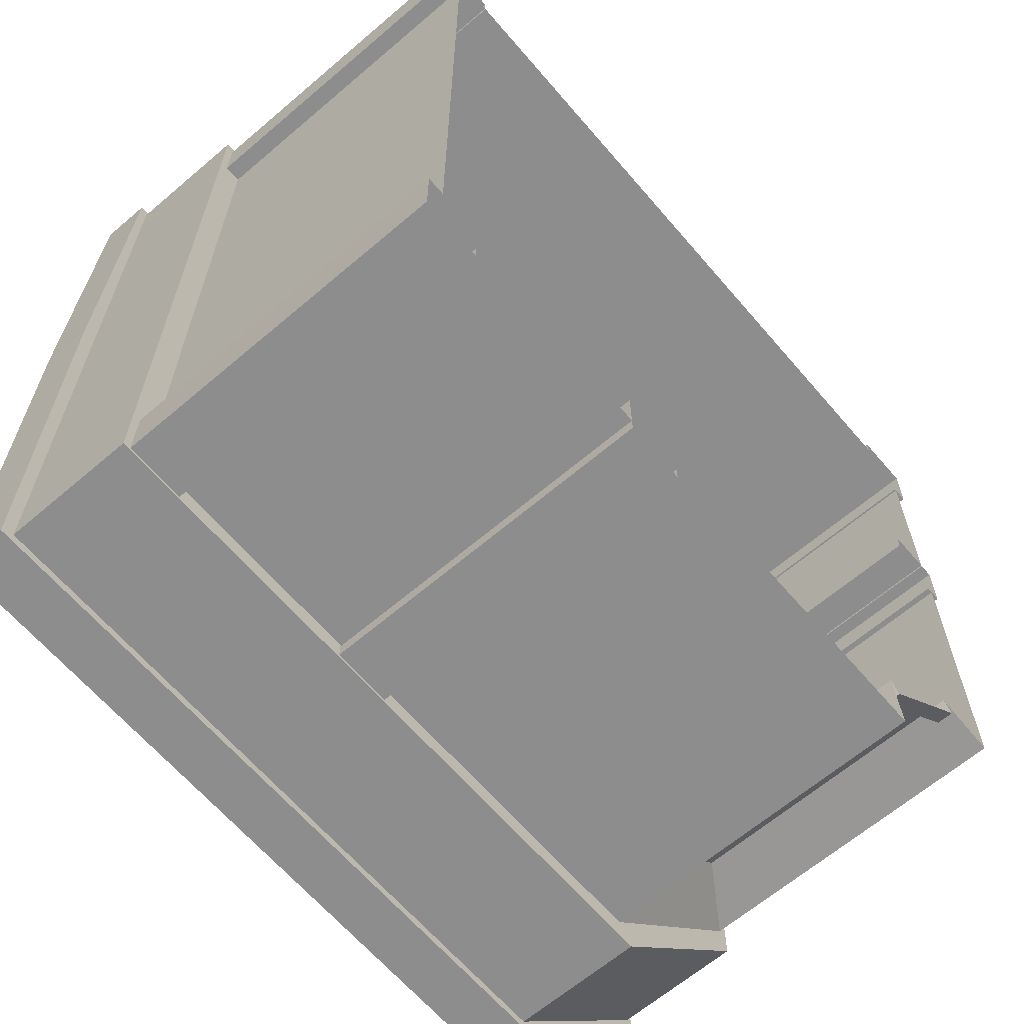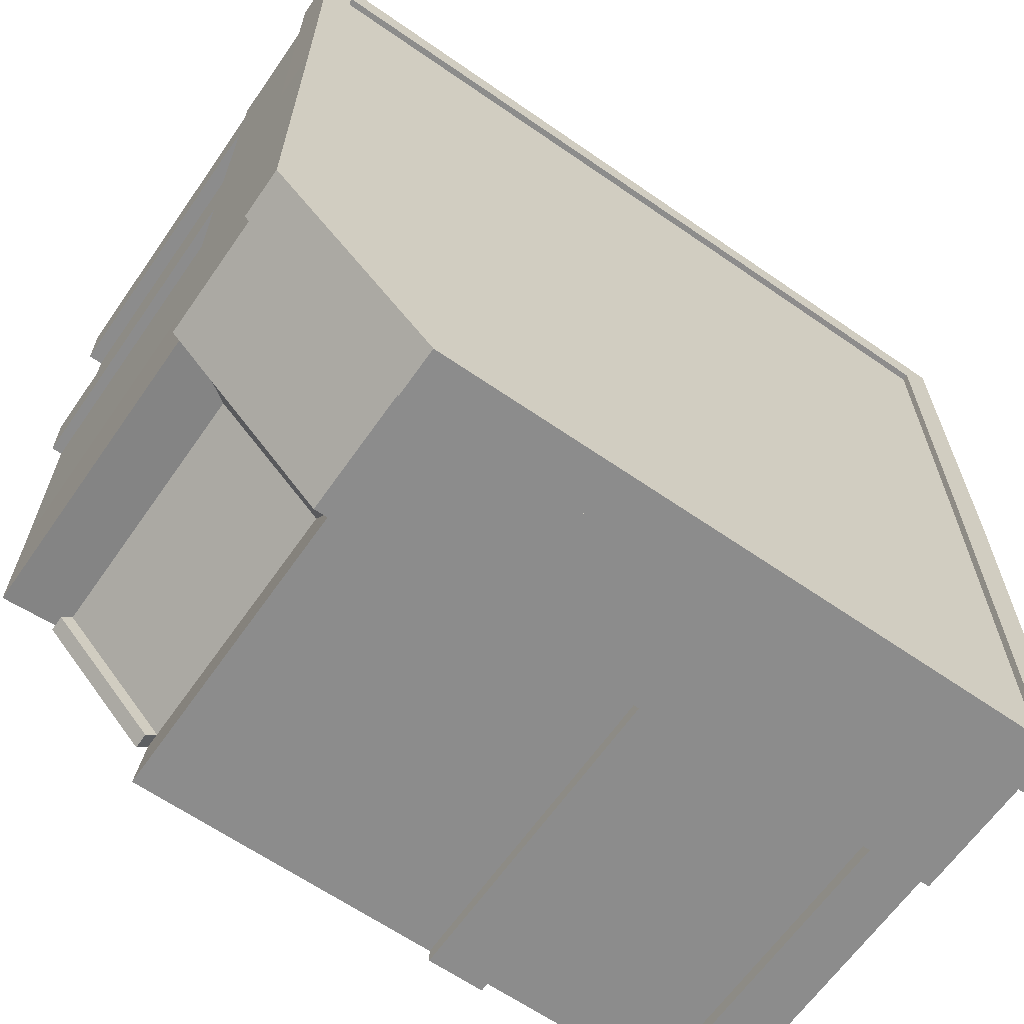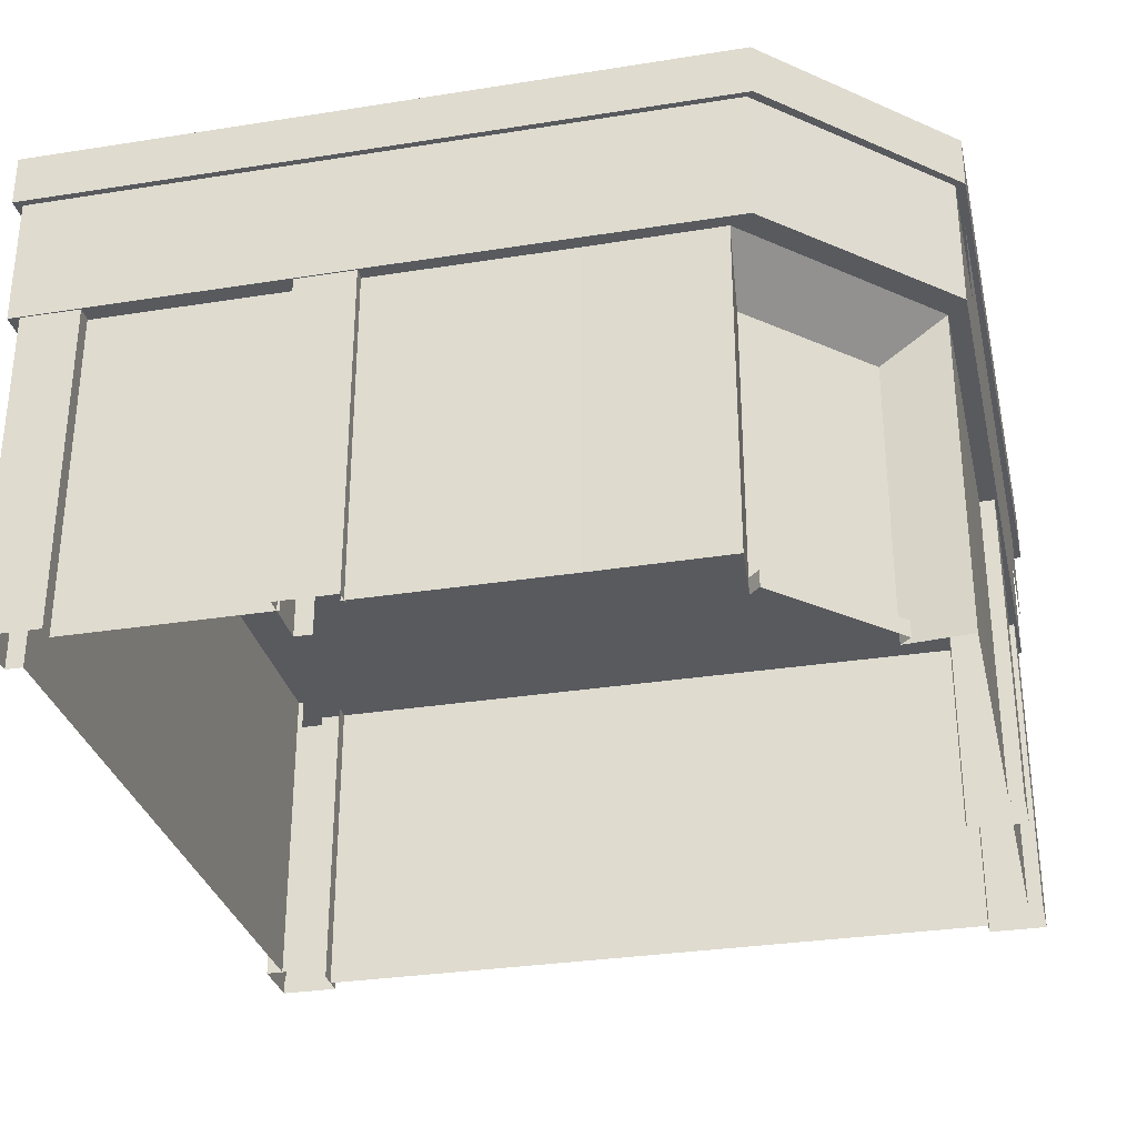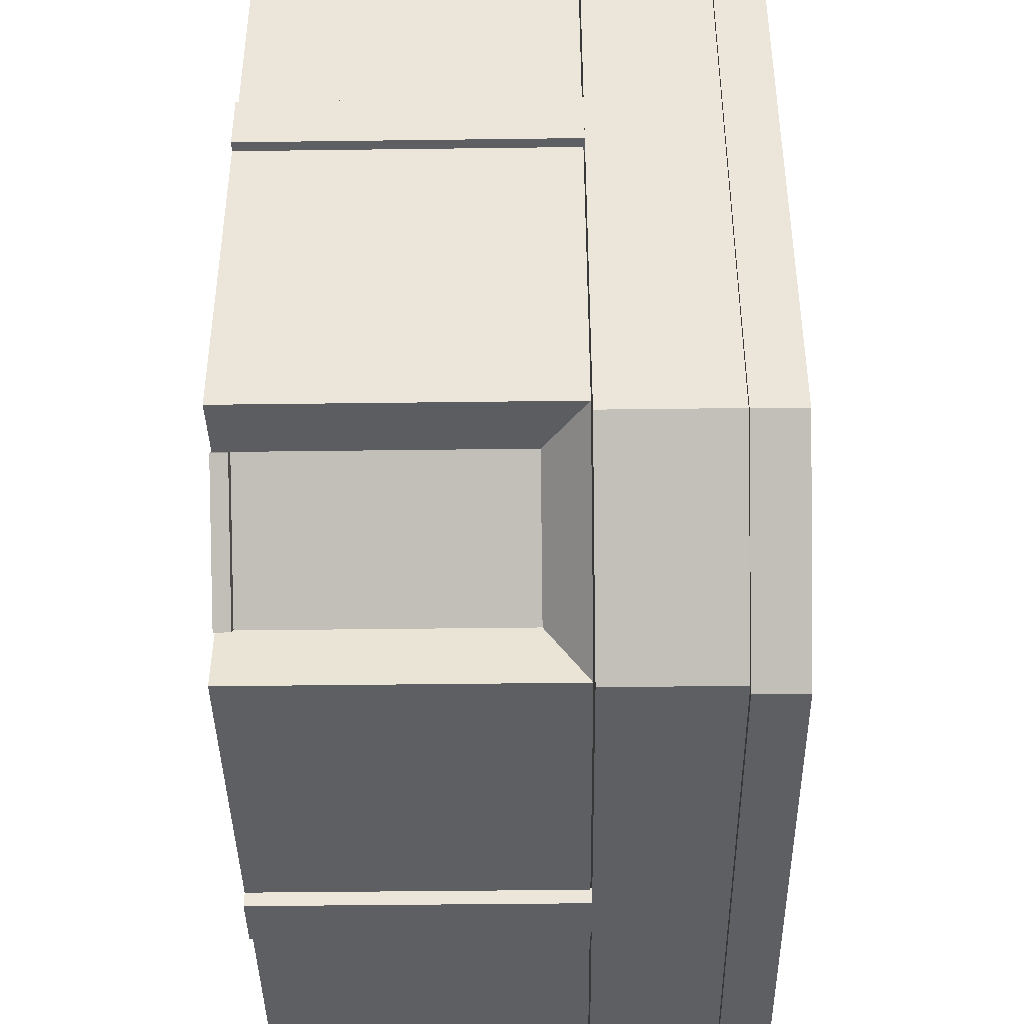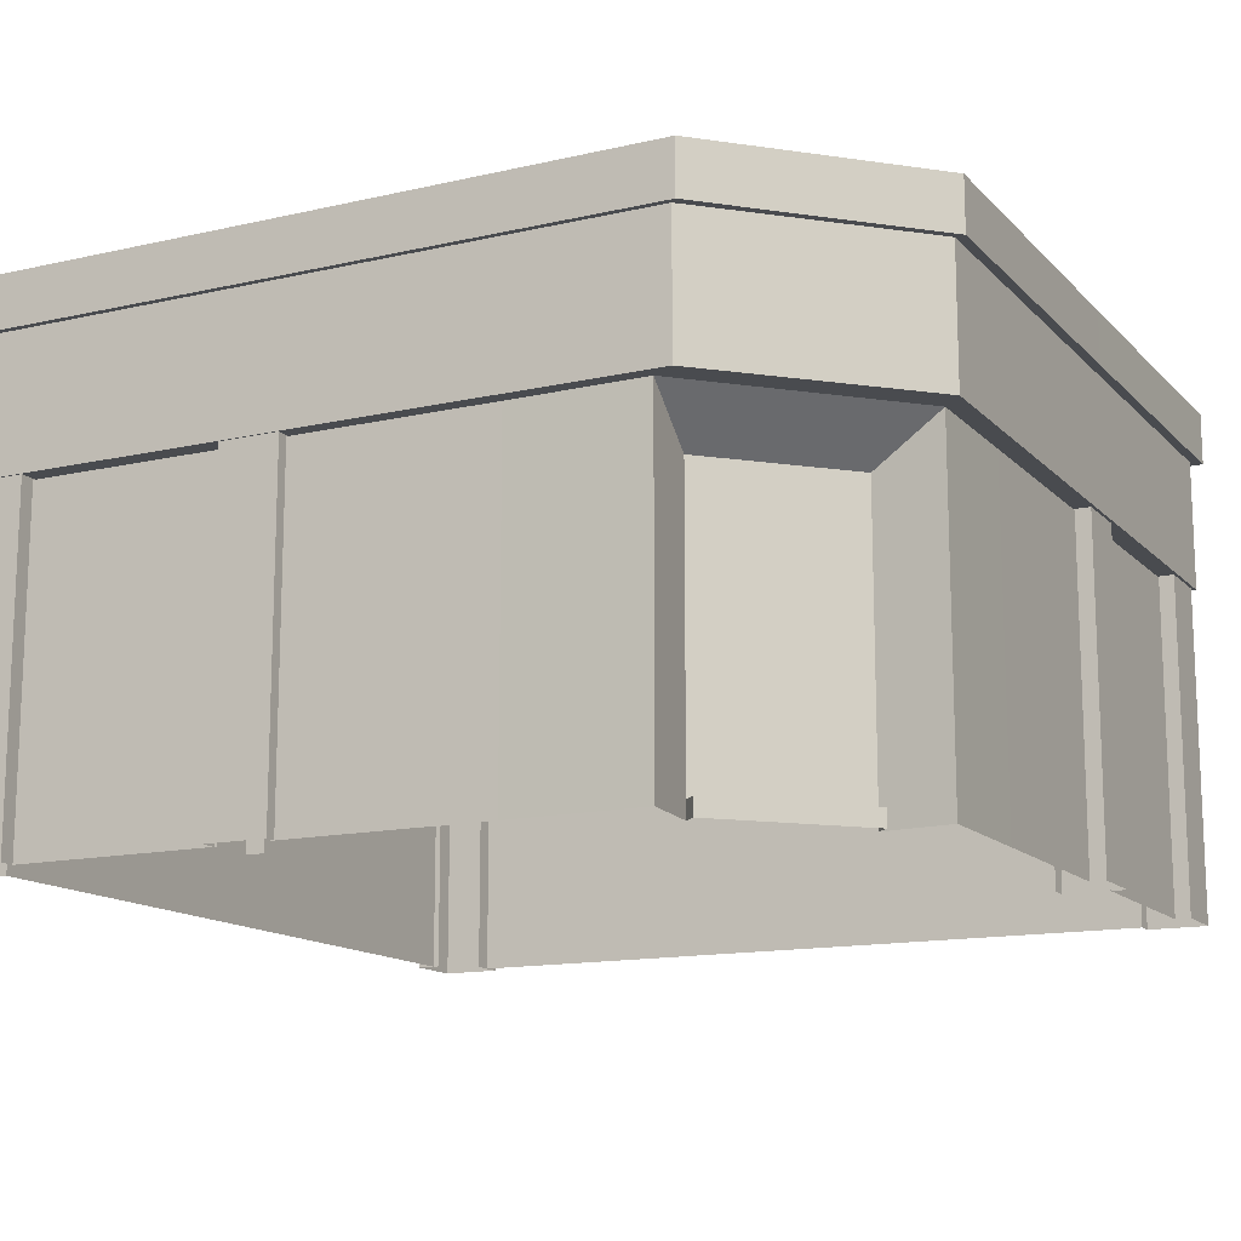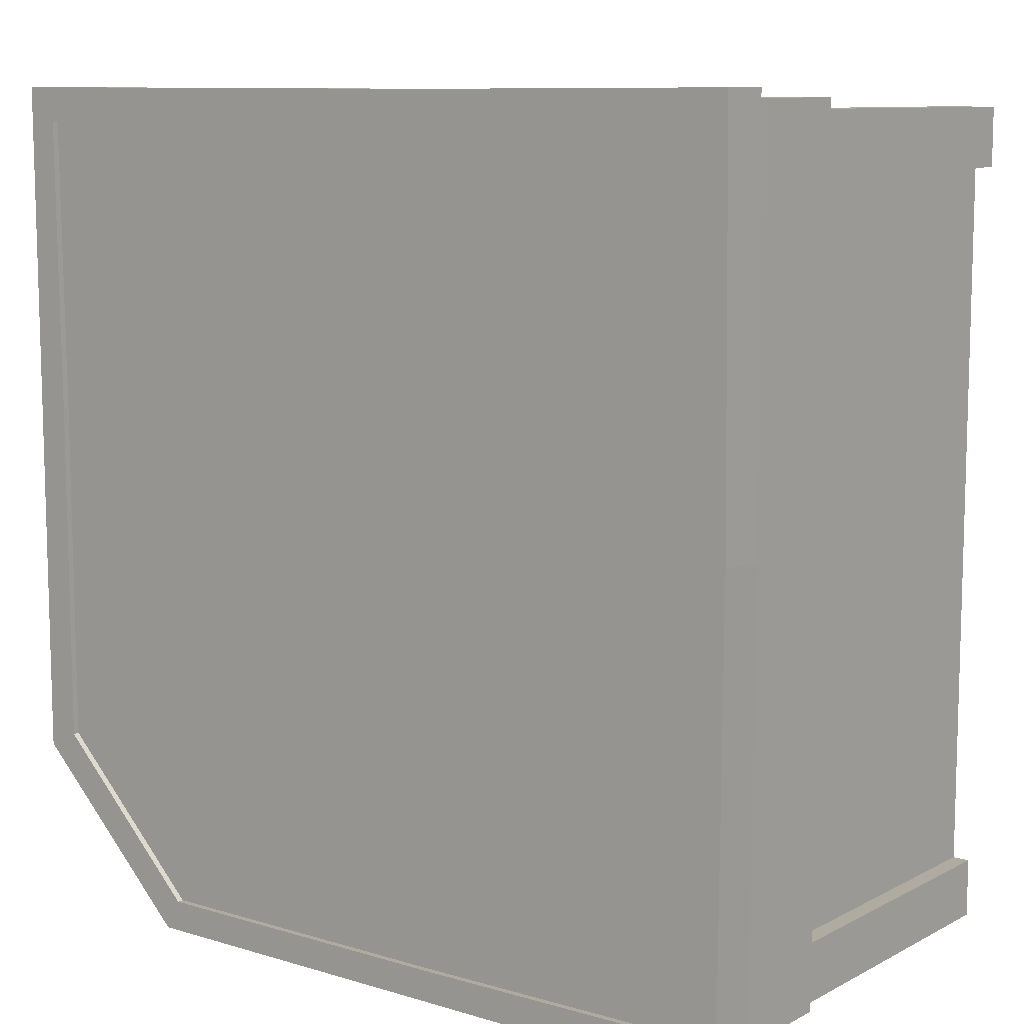
<metadata>
{"format":"obj","ext":"obj","renderer":"f3d","projection":"perspective","resolution":1024,"background":"white","views":[{"elev":-64.7,"azim":-49.4,"up":"+Z"},{"elev":-64.2,"azim":145.1,"up":"+Z"},{"elev":-31.0,"azim":102.8,"up":"+Y"},{"elev":-41.4,"azim":90.9,"up":"+Z"},{"elev":-14.0,"azim":116.9,"up":"+Y"},{"elev":9.8,"azim":-142.4,"up":"+Z"}]}
</metadata>
<code>
v  -1.123 4.279 -5.263
v  1.511 4.279 -5.263
v  1.511 -1.421e-14 -5.263
v  -1.123 -1.421e-14 -5.263
v  3.729 0.2121 -3.688
v  3.012 0.2121 -4.406
v  3.012 3.722 -4.406
v  4.447 3.722 -2.971
v  4.447 0.2121 -2.971
v  4.587 0.2121 -3.111
v  4.587 -1.423e-14 -3.111
v  3.152 -1.423e-14 -4.546
v  3.152 0.2121 -4.546
v  3.093 4.279 -5.261
v  5.302 4.279 -3.053
v  5.302 -1.373e-14 -3.053
v  4.447 -1.422e-14 -2.971
v  5.29 4.279 -1.35
v  5.29 -1.296e-14 -1.35
v  3.093 -1.433e-14 -5.261
v  3.012 -1.422e-14 -4.406
v  1.511 -1.457e-14 -5.263
v  1.511 4.279 -5.263
v  2.72 5.816 -5.551
v  0.7199 4.518 -5.551
v  -2.728 4.518 -5.551
v  -4.728 5.816 -5.551
v  2.72 4.518 -5.551
v  -4.728 4.518 -5.551
v  5.481 5.816 4.771
v  5.481 4.518 2.771
v  5.481 4.518 -0.6762
v  5.481 5.816 -2.676
v  5.481 4.518 4.771
v  5.481 4.518 -2.676
v  5.29 4.279 -1.35
v  5.29 4.279 1.284
v  5.29 -1.421e-14 1.284
v  5.29 -1.421e-14 -1.35
v  -1.875 1.65e-07 -5.459
v  -1.875 4.279 -5.459
v  -1.105 4.279 -5.459
v  -1.105 1.65e-07 -5.459
v  -1.105 4.279 -5.237
v  -1.105 1.65e-07 -5.237
v  -1.105 5.989 -5.459
v  -1.105 5.989 -5.237
v  -1.875 5.989 -5.459
v  -1.875 1.65e-07 -4.689
v  -1.875 4.279 -4.689
v  -1.653 1.65e-07 -4.689
v  -1.653 4.279 -4.689
v  -1.653 5.989 -4.689
v  -1.875 5.989 -4.689
v  -4.475 4.279 -5.263
v  -1.841 4.279 -5.263
v  -1.841 -1.421e-14 -5.263
v  -4.475 -1.421e-14 -5.263
v  -5.239 1.65e-07 -5.459
v  -5.239 4.279 -5.459
v  -4.469 4.279 -5.459
v  -4.469 1.65e-07 -5.459
v  -4.469 4.279 -5.237
v  -4.469 1.65e-07 -5.237
v  -4.469 5.989 -5.459
v  -4.469 5.989 -5.237
v  -5.239 5.989 -5.459
v  -5.239 1.65e-07 -4.689
v  -5.239 4.279 -4.689
v  -5.017 1.65e-07 -4.689
v  -5.017 4.279 -4.689
v  -5.017 1.65e-07 4.957
v  -5.017 4.279 4.957
v  -5.017 5.989 4.957
v  -5.017 5.989 -4.689
v  -5.239 5.989 -4.689
v  5.234 4.279 4.612
v  5.234 -1.421e-14 4.612
v  5.234 -1.421e-14 1.978
v  5.234 4.279 1.978
v  5.429 1.65e-07 5.375
v  5.429 1.65e-07 4.606
v  5.429 4.279 4.606
v  5.429 4.279 5.375
v  5.208 1.65e-07 4.606
v  5.208 4.279 4.606
v  5.208 5.989 4.606
v  5.429 5.989 4.606
v  5.429 5.989 5.375
v  4.66 4.279 5.375
v  4.66 1.65e-07 5.375
v  4.66 4.279 5.154
v  4.66 1.65e-07 5.154
v  -4.667 4.279 5.154
v  -4.667 1.65e-07 5.154
v  4.66 5.989 5.154
v  -4.561 5.989 5.154
v  4.66 5.989 5.375
v  5.429 1.65e-07 2.011
v  5.429 1.65e-07 1.242
v  5.429 4.279 1.242
v  5.429 4.279 2.011
v  5.208 1.65e-07 1.242
v  5.208 4.279 1.242
v  5.208 5.989 1.242
v  5.429 5.989 1.242
v  5.429 5.989 2.011
v  4.66 4.279 2.011
v  4.66 1.65e-07 2.011
v  4.66 4.279 1.79
v  4.66 1.65e-07 1.79
v  4.66 5.989 2.011
v  4.66 5.989 1.79
v  -5.249 1.65e-07 5.382
v  -4.48 1.65e-07 5.382
v  -4.48 4.279 5.382
v  -5.249 4.279 5.382
v  -4.48 1.65e-07 5.078
v  -4.48 4.279 5.078
v  -4.48 5.989 5.16
v  -4.48 5.989 5.382
v  -5.249 5.989 5.382
v  -5.249 4.279 4.612
v  -5.249 1.65e-07 4.612
v  -4.785 4.279 4.612
v  -4.785 1.65e-07 4.612
v  -5.249 5.989 4.612
v  -5.027 5.989 4.612
v  2.82 6.039 5.514
v  5.446 6.039 5.527
v  5.446 6.039 -3.329
v  3.323 6.039 -5.501
v  -5.36 6.039 5.514
v  -5.338 6.039 -5.501
v  2.82 4.295 5.514
v  3.323 4.295 -5.501
v  5.446 4.295 -3.329
v  5.446 4.295 5.527
v  -5.36 4.295 5.514
v  -5.338 4.295 -5.501
v  -5.496 5.989 -5.628
v  -1.158 5.989 -5.623
v  -1.158 5.989 -5.295
v  -4.79 5.989 -5.432
v  -5.496 6.656 -5.628
v  -1.158 6.656 -5.623
v  -5.104 6.656 -5.187
v  -1.158 6.656 -5.219
v  -5.104 6.571 -5.187
v  -1.158 6.571 -5.219
v  -1.139 6.571 0.3844
v  -1.158 5.989 -5.139
v  -4.483 5.989 -5.21
v  -5.025 5.989 0.3844
v  -5.25 5.989 0.3844
v  -5.531 5.989 0.3844
v  -5.531 6.656 0.3844
v  -5.106 6.656 0.3844
v  -5.106 6.571 0.3844
v  5.522 5.989 -3.408
v  5.173 5.989 -3.473
v  3.398 5.989 -5.295
v  3.333 5.989 -5.623
v  5.522 6.656 -3.408
v  3.333 6.656 -5.623
v  5.097 6.656 -3.206
v  3.13 6.656 -5.219
v  5.097 6.571 -3.206
v  3.13 6.571 -5.219
v  5.017 5.989 -3.316
v  3.241 5.989 -5.139
v  5.173 5.989 1.359
v  5.017 5.989 1.359
v  5.522 5.989 1.359
v  5.522 6.656 1.359
v  5.097 6.656 1.359
v  5.097 6.571 1.359
v  5.531 5.989 5.628
v  -1.135 5.989 5.608
v  -1.135 5.989 5.281
v  5.034 5.989 5.428
v  5.531 6.656 5.628
v  -1.135 6.656 5.608
v  5.138 6.656 5.187
v  -1.135 6.656 5.204
v  5.138 6.571 5.187
v  -1.135 6.571 5.204
v  -1.135 5.989 5.124
v  4.816 5.989 5.21
v  -5.474 5.989 5.628
v  -4.767 5.989 5.432
v  -5.474 6.656 5.628
v  -5.081 6.656 5.187
v  -5.081 6.571 5.187
v  -4.46 5.989 5.21
g store_corner_mesh
f 1 2 3 4
f 5 6 7 8 9
f 10 11 12 13
f 9 6 5
f 9 10 13 6
f 8 7 14 15
f 8 15 16 9
f 9 16 17
f 10 9 17 11
f 15 18 19 16
f 7 6 20 14
f 6 21 20
f 13 12 21 6
f 14 20 22 23
f 24 25 26 27
f 24 28 25
f 26 29 27
f 30 31 32 33
f 30 34 31
f 32 35 33
f 36 37 38 39
f 40 41 42 43
f 43 42 44 45
f 42 46 47 44
f 41 48 46 42
f 40 49 50 41
f 49 51 52 50
f 50 52 53 54
f 41 50 54 48
f 55 56 57 58
f 59 60 61 62
f 62 61 63 64
f 61 65 66 63
f 60 67 65 61
f 59 68 69 60
f 68 70 71 69
f 70 72 73 71
f 71 73 74 75
f 69 71 75 76
f 60 69 76 67
f 77 78 79 80
f 81 82 83 84
f 82 85 86 83
f 83 86 87 88
f 84 83 88 89
f 81 84 90 91
f 91 90 92 93
f 93 92 94 95
f 92 96 97 94
f 90 98 96 92
f 84 89 98 90
f 99 100 101 102
f 100 103 104 101
f 101 104 105 106
f 102 101 106 107
f 99 102 108 109
f 109 108 110 111
f 108 112 113 110
f 102 107 112 108
f 114 115 116 117
f 115 118 119 116
f 116 119 120 121
f 117 116 121 122
f 114 117 123 124
f 124 123 125 126
f 123 127 128 125
f 117 122 127 123
f 129 130 131 132
f 133 129 132 134
f 135 136 137 138
f 139 140 136 135
f 135 138 130 129
f 138 137 131 130
f 137 136 132 131
f 139 135 129 133
f 136 140 134 132
f 140 139 133 134
f 141 142 143 144
f 145 146 142 141
f 147 148 146 145
f 149 150 148 147
f 151 150 149
f 144 143 152 153
f 153 154 155 144
f 144 155 156 141
f 141 156 157 145
f 145 157 158 147
f 147 158 159 149
f 149 159 151
f 160 161 162 163
f 164 160 163 165
f 166 164 165 167
f 168 166 167 169
f 151 168 169
f 161 170 171 162
f 162 171 152 143
f 163 162 143 142
f 165 163 142 146
f 167 165 146 148
f 169 167 148 150
f 151 169 150
f 170 161 172 173
f 161 160 174 172
f 160 164 175 174
f 164 166 176 175
f 166 168 177 176
f 168 151 177
f 178 179 180 181
f 182 183 179 178
f 184 185 183 182
f 186 187 185 184
f 151 187 186
f 181 180 188 189
f 189 173 172 181
f 181 172 174 178
f 178 174 175 182
f 182 175 176 184
f 184 176 177 186
f 186 177 151
f 190 191 180 179
f 192 190 179 183
f 193 192 183 185
f 194 193 185 187
f 151 194 187
f 191 195 188 180
f 195 191 155 154
f 191 190 156 155
f 190 192 157 156
f 192 193 158 157
f 193 194 159 158
f 194 151 159

</code>
